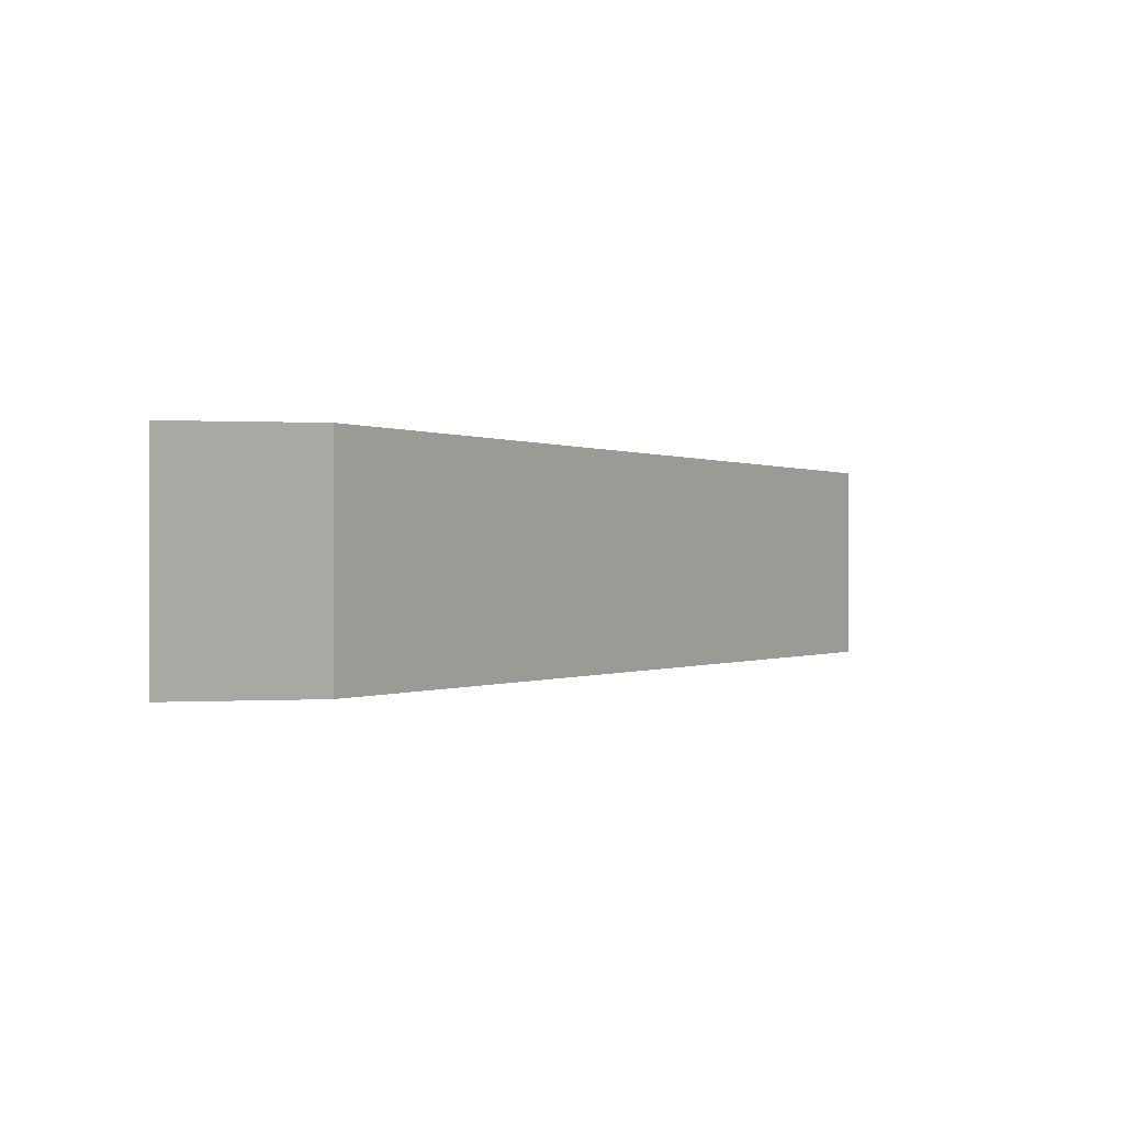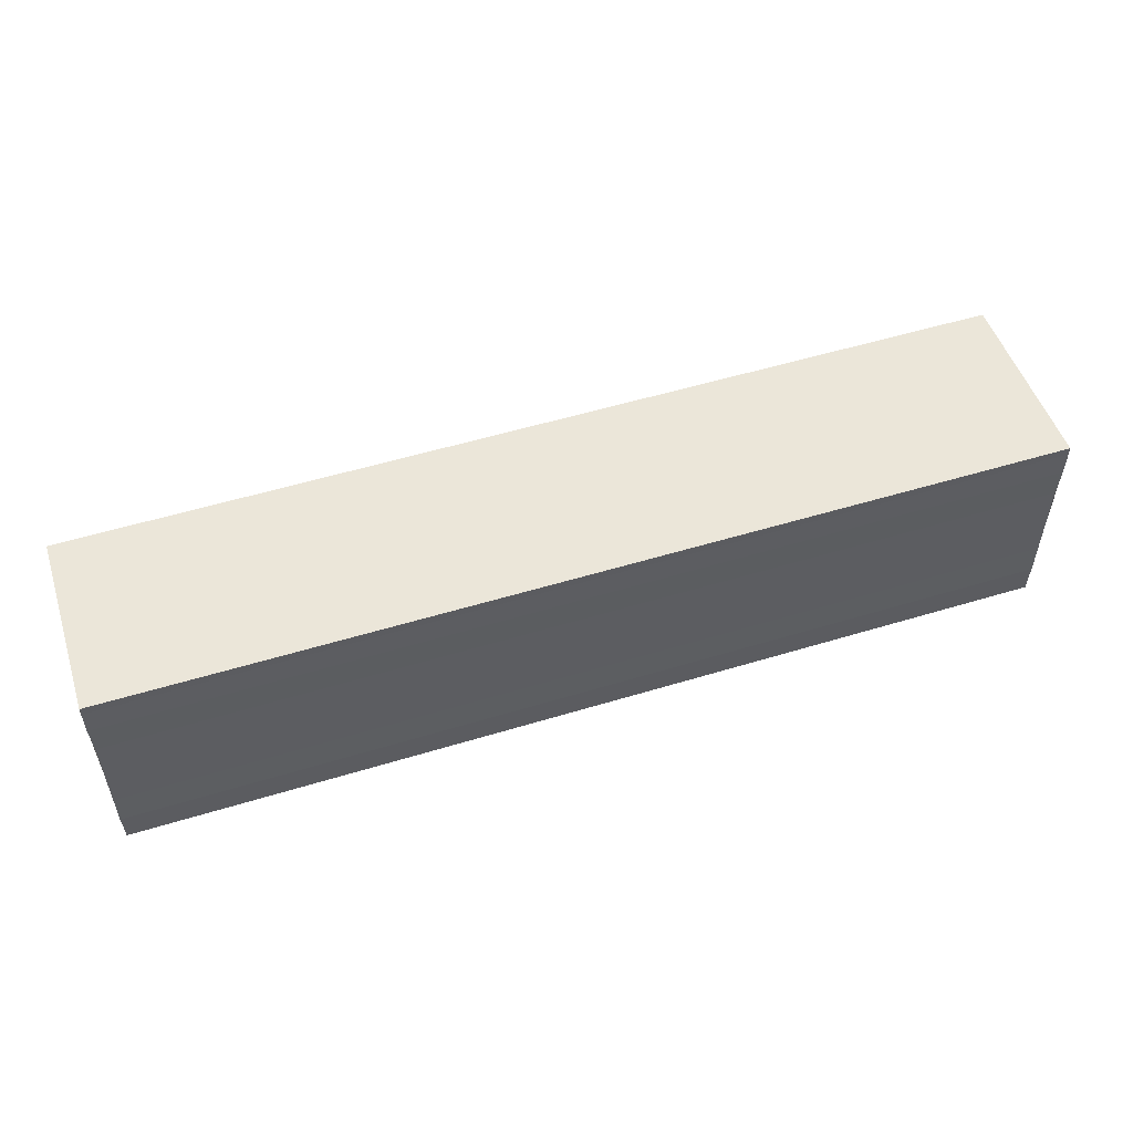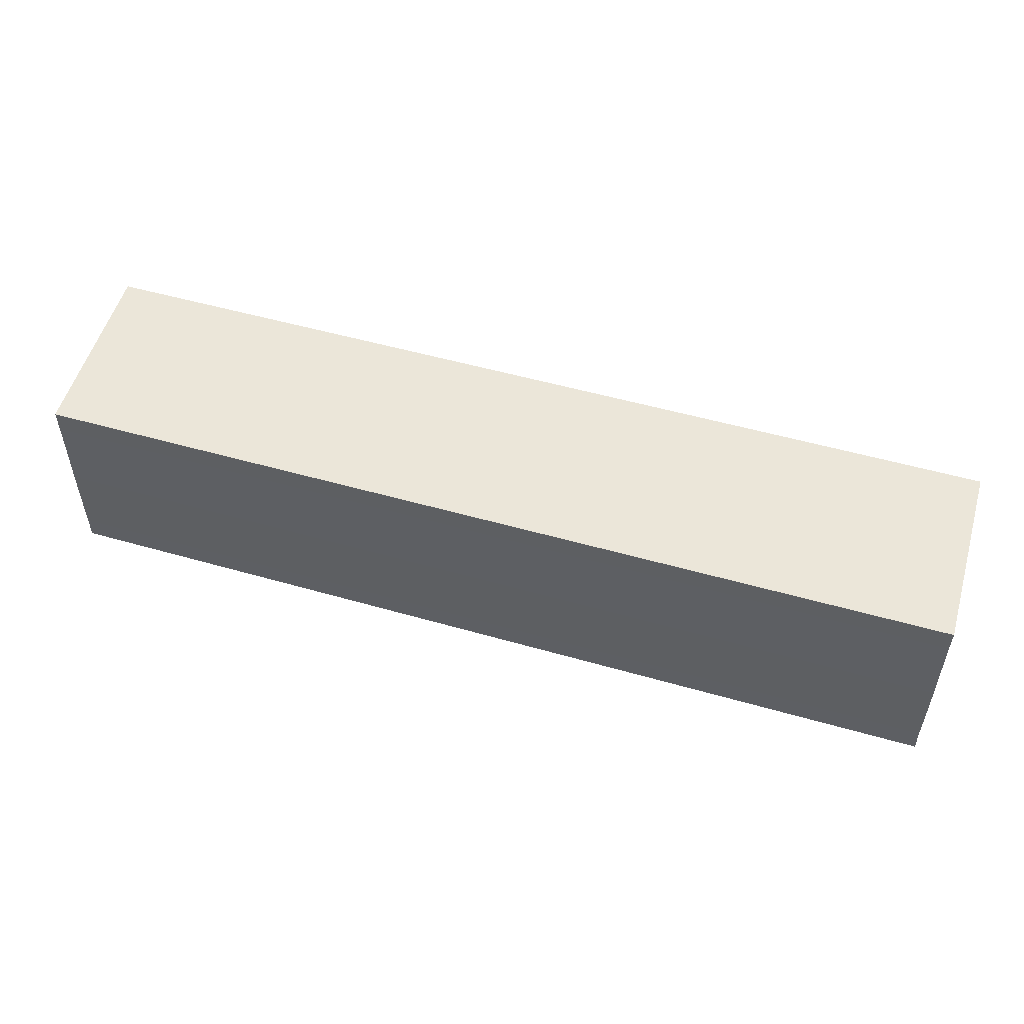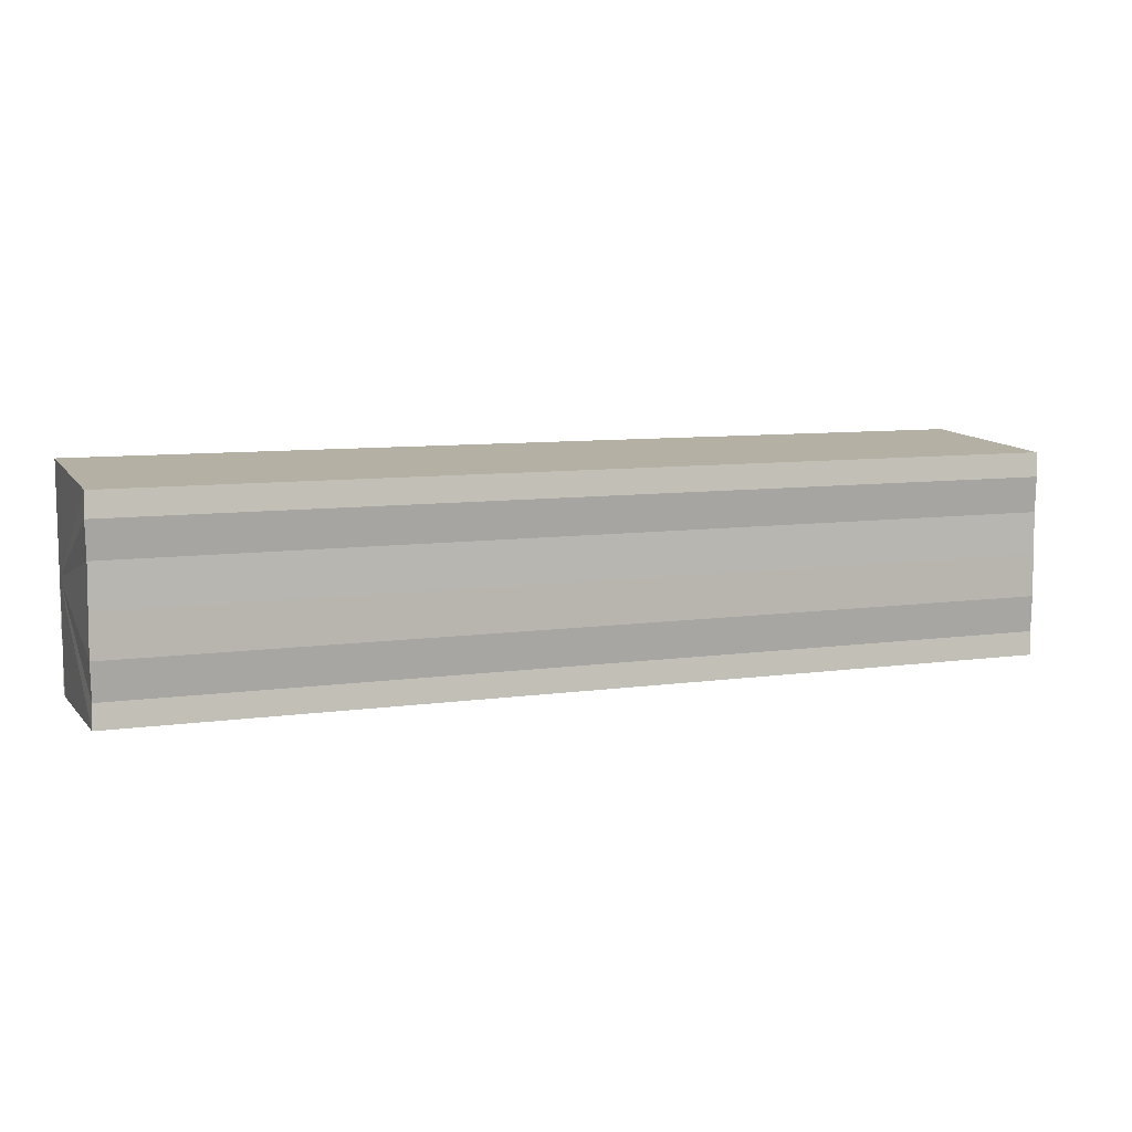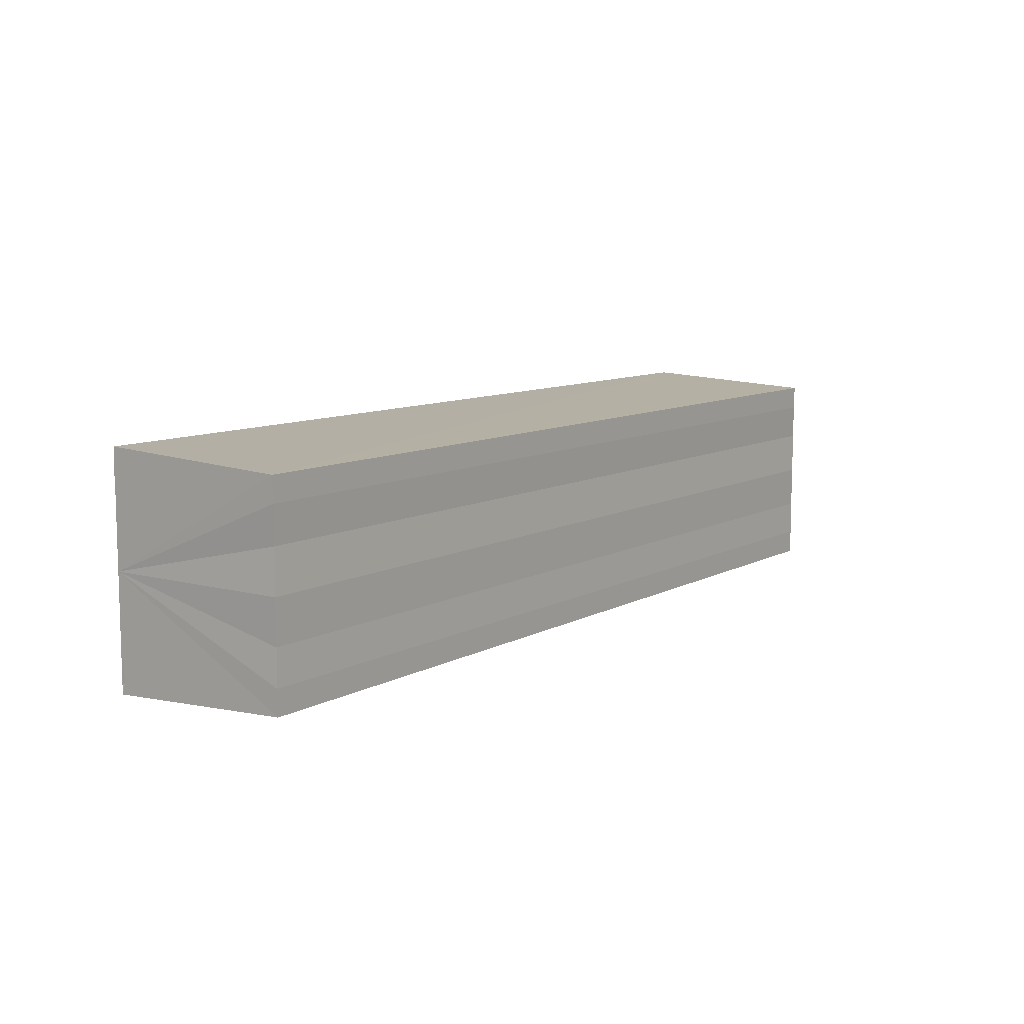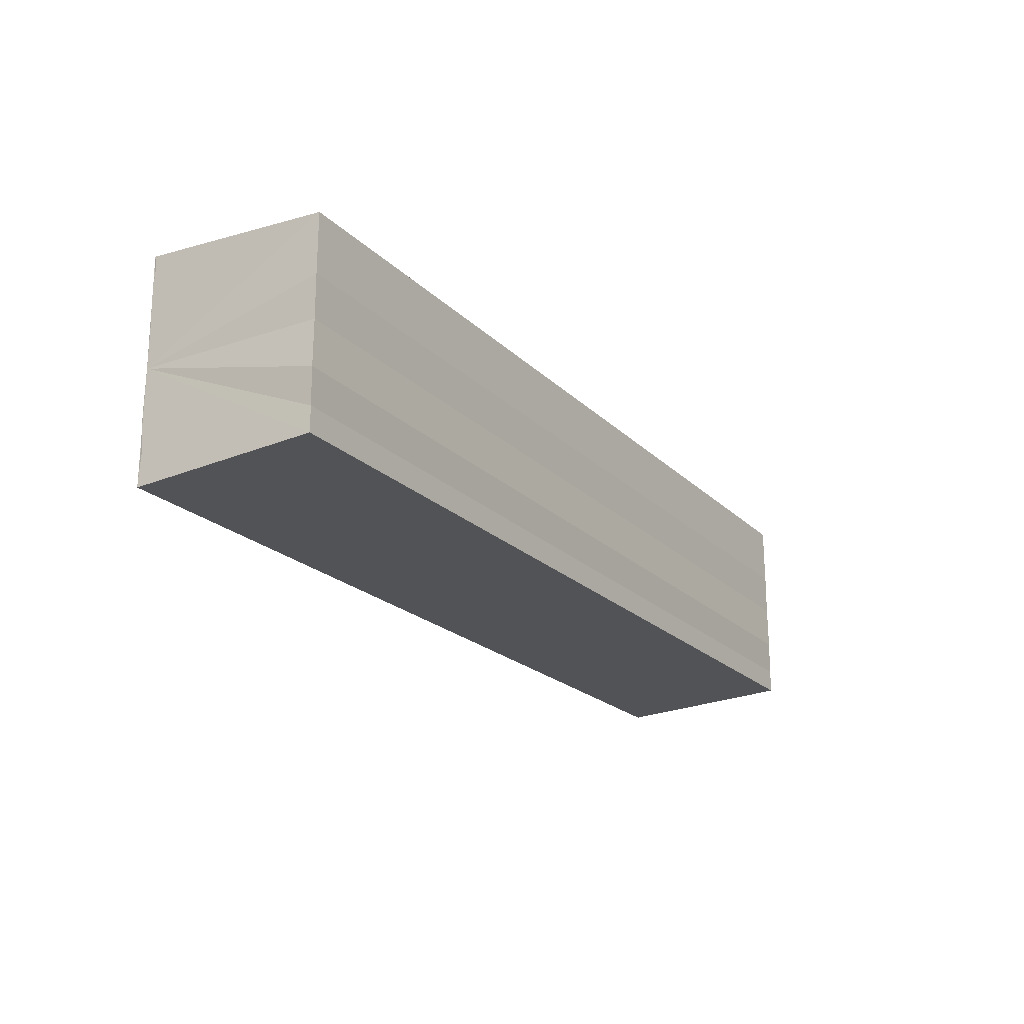
<metadata>
{"format":"obj","ext":"obj","renderer":"f3d","projection":"perspective","resolution":1024,"background":"white","views":[{"elev":-0.1,"azim":122.3,"up":"+Z"},{"elev":53.6,"azim":-18.0,"up":"+Z"},{"elev":52.0,"azim":-162.7,"up":"+Z"},{"elev":8.7,"azim":159.4,"up":"+Z"},{"elev":9.4,"azim":125.8,"up":"+Z"},{"elev":-20.9,"azim":121.3,"up":"+Z"}]}
</metadata>
<code>
o 5957
v 2230 1906 13.9
v 2230 1906 13.9
v 2230 1906 13.9
v 2230 1906 13.9
v 2230 1906 13.9
v 2230 1906 13.89
v 2230 1906 13.9
v 2230 1906 13.9
v 2230 1906 13.9
v 2230 1906 13.9
v 2230 1906 13.9
v 2230 1906 13.91
v 2230 1906 13.91
v 2230 1906 13.9
v 2230 1906 13.9
v 2230 1906 13.9
v 2230 1906 13.9
v 2230 1906 13.9
v 2230 1906 13.9
v 2230 1906 13.9
v 2230 1906 13.9
v 2230 1906 13.9
v 2230 1906 13.9
v 2230 1906 13.89
v 2230 1906 13.89
v 2230 1906 13.9
v 2230 1906 13.9
v 2230 1906 13.89
v 2230 1906 13.89
v 2230 1906 13.89
v 2230 1906 13.89
v 2230 1906 13.89
v 2230 1906 13.9
v 2230 1906 13.9
v 2230 1906 13.9
v 2230 1906 13.9
v 2230 1906 13.91
v 2230 1906 13.91
v 2230 1906 13.91
v 2230 1906 13.91
v 2230 1906 13.91
v 2230 1906 13.91
v 2230 1906 13.91
v 2230 1906 13.91
v 2230 1906 13.91
v 2230 1906 13.91
v 2230 1906 13.9
v 2230 1906 13.9
v 2230 1906 13.9
v 2230 1906 13.9
v 2230 1906 13.9
v 2230 1906 13.91
v 2230 1906 13.9
v 2230 1906 13.9
v 2230 1906 13.9
v 2230 1906 13.9
v 2230 1906 13.9
v 2230 1906 13.89
v 2230 1906 13.89
v 2230 1906 13.9
v 2230 1906 13.9
v 2230 1906 13.9
v 2230 1906 13.9
v 2230 1906 13.89
v 2230 1906 13.89
v 2230 1906 13.89
v 2230 1906 13.89
v 2230 1906 13.89
f 1 2 3
f 2 4 5
f 4 6 7
f 8 1 9
f 10 8 11
f 12 10 13
f 13 14 15
f 15 16 17
f 17 18 19
f 19 20 21
f 21 22 23
f 23 24 25
f 26 24 27
f 26 28 24
f 29 28 30
f 31 32 29
f 26 27 33
f 26 33 34
f 26 34 35
f 26 35 36
f 26 36 37
f 26 37 38
f 39 37 40
f 41 42 39
f 43 38 44
f 45 46 43
f 47 45 43
f 48 45 47
f 49 48 47
f 50 48 49
f 51 50 49
f 26 50 51
f 51 44 52
f 51 52 53
f 51 53 54
f 51 54 55
f 51 55 56
f 51 56 57
f 51 57 58
f 51 58 59
f 60 26 51
f 61 26 60
f 62 61 60
f 63 61 62
f 64 63 62
f 65 63 64
f 66 65 64
f 67 65 68

</code>
